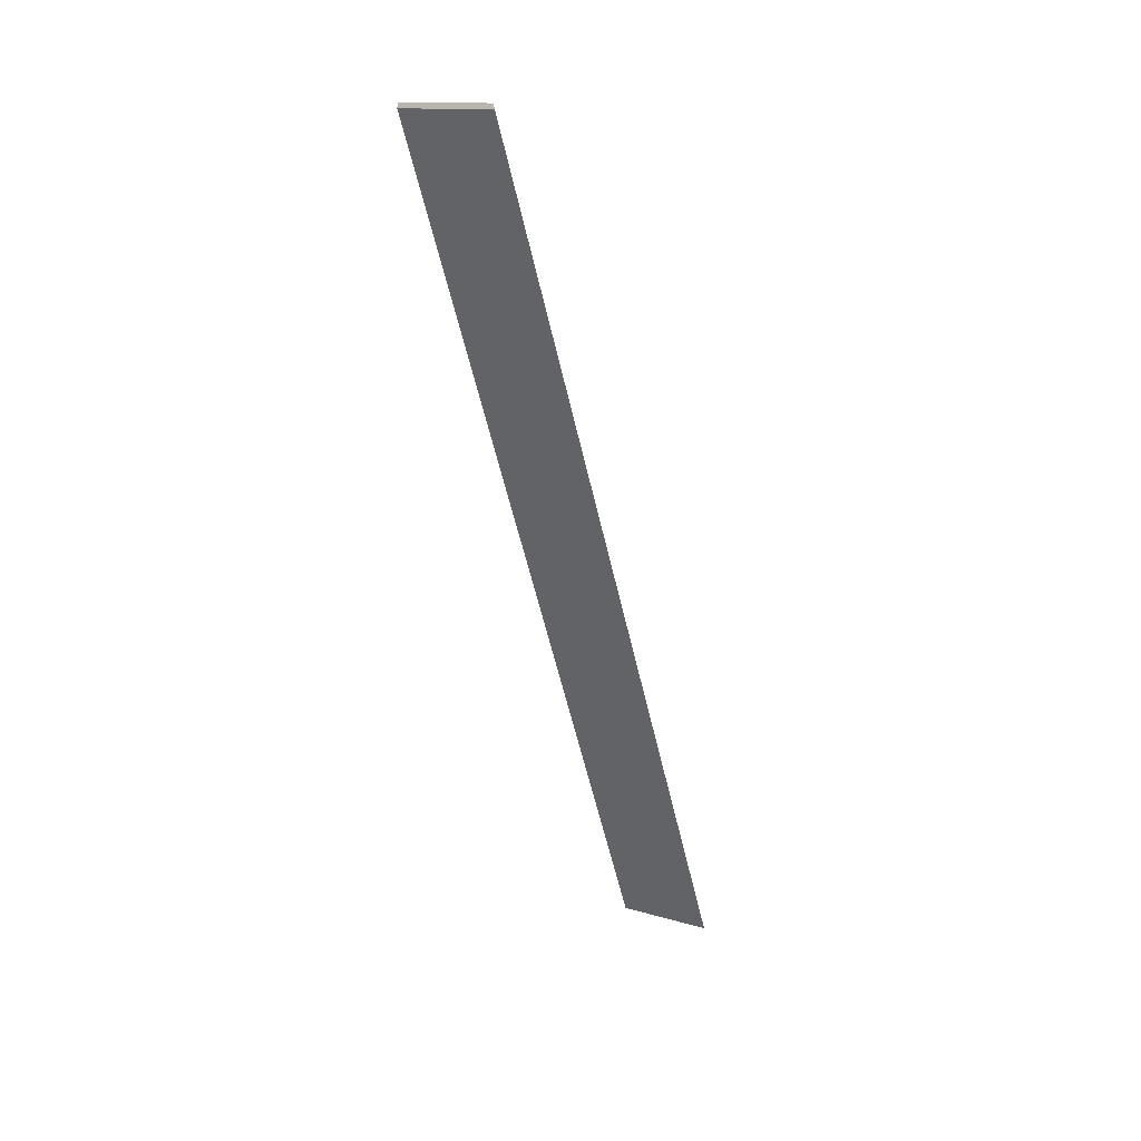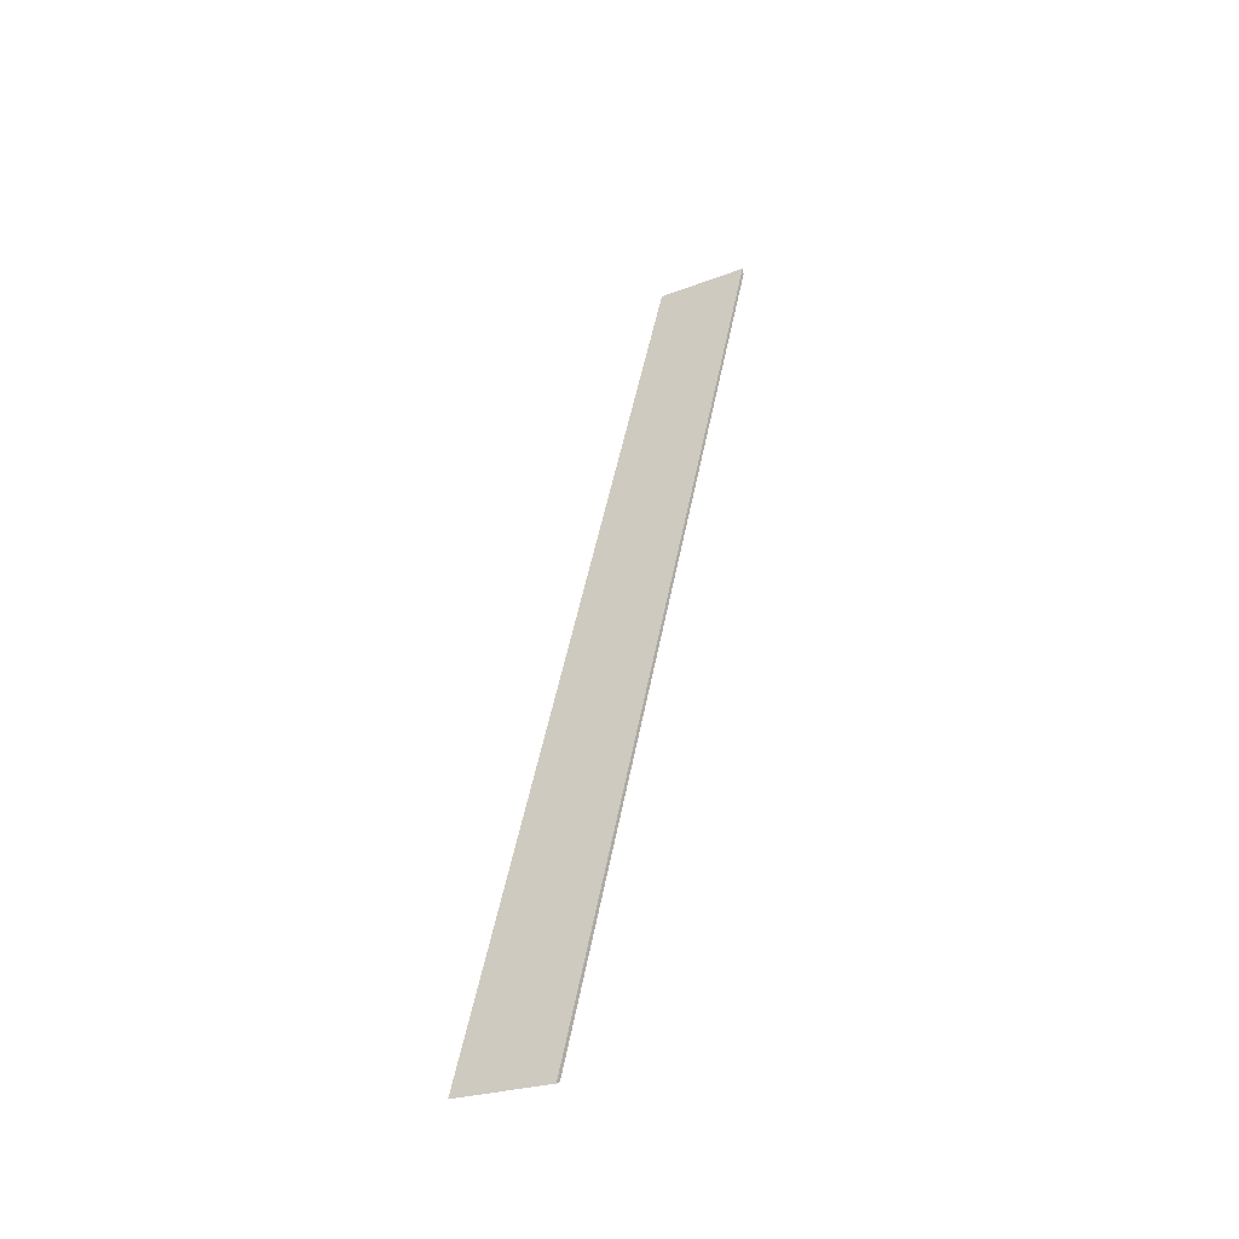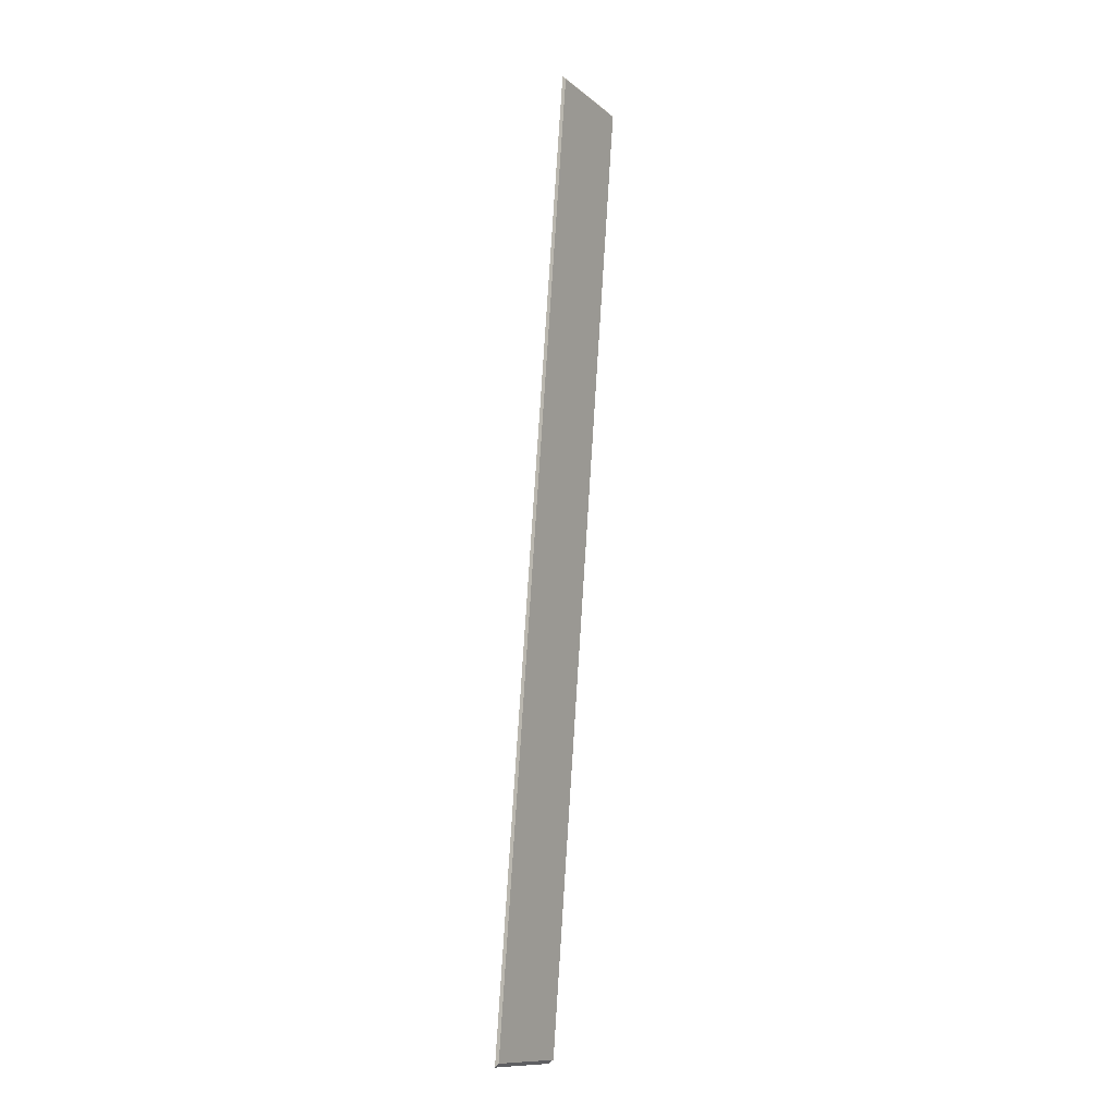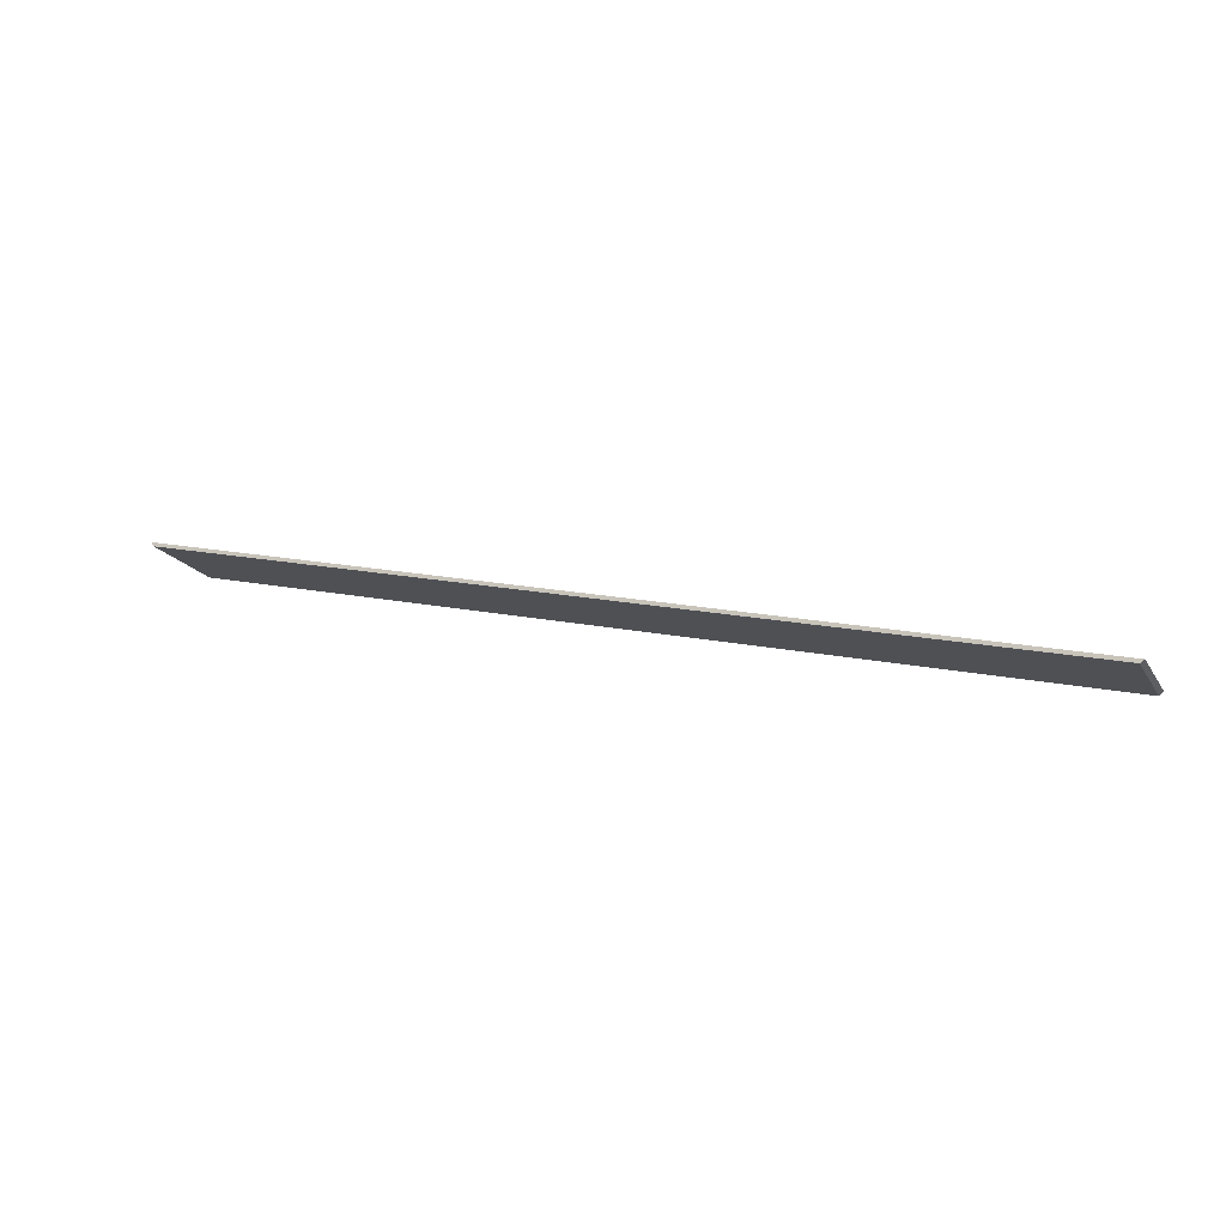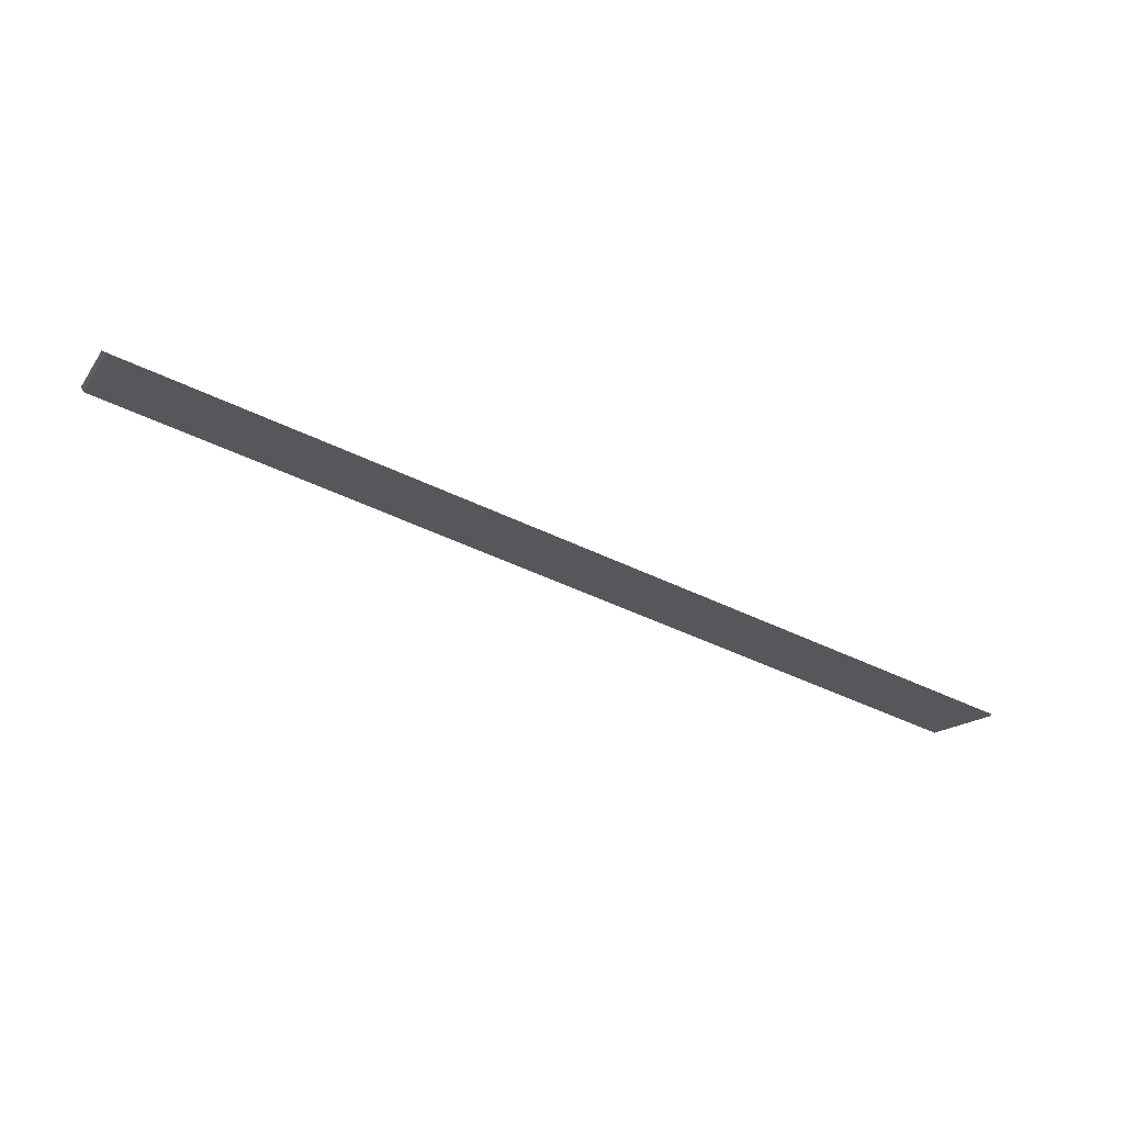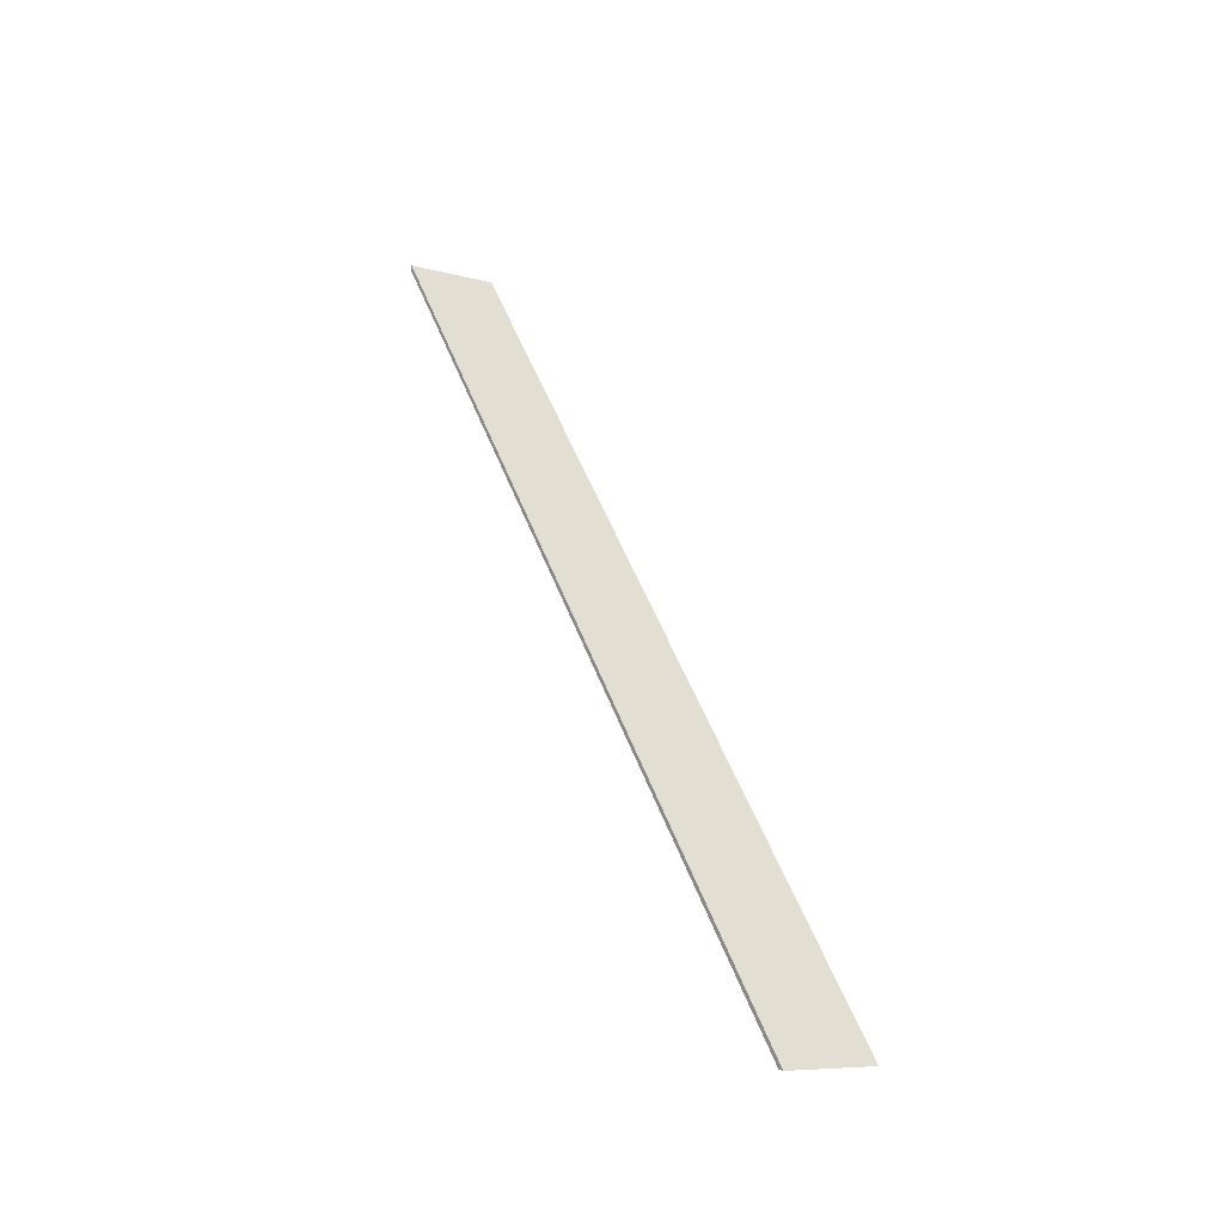
<metadata>
{"format":"obj","ext":"obj","renderer":"f3d","projection":"perspective","resolution":1024,"background":"white","views":[{"elev":-54.9,"azim":-77.5,"up":"+Z"},{"elev":47.3,"azim":100.3,"up":"+Z"},{"elev":79.7,"azim":93.7,"up":"+Y"},{"elev":14.3,"azim":-153.8,"up":"+Z"},{"elev":-49.2,"azim":-28.1,"up":"+Z"},{"elev":50.4,"azim":-110.2,"up":"+Z"}]}
</metadata>
<code>
o group_4/ID108#ID108
v 0.4404 -0.1062 0.853
v -0.437 -0.1822 0.8092
v 0.4404 -0.1822 0.8092
v -0.437 -0.1062 0.853
v -0.437 -0.1062 0.853
v 0.4404 -0.1062 0.853
v -0.437 -0.1822 0.8092
v 0.4404 -0.1822 0.8092
v -0.437 -0.1062 0.853
v -0.4335 -0.1827 0.8048
v -0.437 -0.1822 0.8092
v -0.4335 -0.1044 0.85
v -0.4335 -0.1044 0.85
v -0.437 -0.1062 0.853
v -0.4335 -0.1827 0.8048
v -0.437 -0.1822 0.8092
v 0.4369 -0.1827 0.8048
v 0.4404 -0.1062 0.853
v 0.4404 -0.1822 0.8092
v 0.4369 -0.1044 0.85
v 0.4369 -0.1044 0.85
v 0.4369 -0.1827 0.8048
v 0.4404 -0.1062 0.853
v 0.4404 -0.1822 0.8092
v 0.4404 -0.1062 0.853
v -0.4335 -0.1044 0.85
v -0.437 -0.1062 0.853
v 0.4369 -0.1044 0.85
v 0.4369 -0.1044 0.85
v 0.4404 -0.1062 0.853
v -0.4335 -0.1044 0.85
v -0.437 -0.1062 0.853
v -0.4335 -0.1044 0.85
v 0.4369 -0.1827 0.8048
v -0.4335 -0.1827 0.8048
v 0.4369 -0.1044 0.85
v 0.4369 -0.1044 0.85
v -0.4335 -0.1044 0.85
v 0.4369 -0.1827 0.8048
v -0.4335 -0.1827 0.8048
v 0.3702 -0.1827 0.8048
v 0.2507 -0.1827 0.8048
v 0.1097 -0.1827 0.8048
v 0.003018 -0.1827 0.8048
v -0.1838 -0.1827 0.8048
v -0.1917 -0.1827 0.8048
v -0.2666 -0.1827 0.8048
v -0.3512 -0.1827 0.8048
v -0.402 -0.1827 0.8048
v 0.3702 -0.1827 0.8048
v 0.2507 -0.1827 0.8048
v 0.1097 -0.1827 0.8048
v 0.003018 -0.1827 0.8048
v -0.1838 -0.1827 0.8048
v -0.1917 -0.1827 0.8048
v -0.2666 -0.1827 0.8048
v -0.3512 -0.1827 0.8048
v -0.402 -0.1827 0.8048
v -0.3586 -0.1112 0.8461
v -0.3474 -0.1122 0.8455
v -0.3147 -0.1151 0.8438
v -0.2981 -0.1166 0.843
v -0.2276 -0.1229 0.8393
v -0.1649 -0.1286 0.836
v -0.1253 -0.1321 0.834
v -0.04395 -0.1395 0.8298
v 0.03026 -0.1461 0.8259
v 0.1095 -0.1533 0.8218
v 0.1377 -0.1558 0.8203
v 0.2457 -0.1655 0.8147
v 0.2679 -0.1675 0.8136
v 0.3739 -0.177 0.8081
v -0.3545 -0.1044 0.85
v -0.3049 -0.1044 0.85
v -0.2052 -0.1044 0.85
v -0.1355 -0.1044 0.85
v -0.07859 -0.1044 0.85
v -0.007654 -0.1044 0.85
v 0.08468 -0.1044 0.85
v 0.2432 -0.1044 0.85
v 0.35 -0.1044 0.85
v -0.4335 -0.1185 0.8419
v 0.35 -0.1044 0.85
v 0.2432 -0.1044 0.85
v 0.08468 -0.1044 0.85
v -0.007654 -0.1044 0.85
v -0.07859 -0.1044 0.85
v -0.1355 -0.1044 0.85
v -0.2052 -0.1044 0.85
v -0.3049 -0.1044 0.85
v -0.3545 -0.1044 0.85
v -0.4335 -0.1185 0.8419
v -0.3586 -0.1112 0.8461
v -0.3474 -0.1122 0.8455
v -0.3147 -0.1151 0.8438
v -0.2981 -0.1166 0.843
v -0.2276 -0.1229 0.8393
v -0.1649 -0.1286 0.836
v -0.1253 -0.1321 0.834
v -0.04395 -0.1395 0.8298
v 0.03026 -0.1461 0.8259
v 0.1095 -0.1533 0.8218
v 0.1377 -0.1558 0.8203
v 0.2457 -0.1655 0.8147
v 0.2679 -0.1675 0.8136
v 0.3739 -0.177 0.8081
v -0.4335 -0.1185 0.8419
v -0.2536 -0.1628 0.8163
v -0.1776 -0.1508 0.8232
v -0.2016 -0.1594 0.8182
v -0.1888 -0.1762 0.8086
v -0.2266 -0.1684 0.8131
v -0.2371 -0.1375 0.8309
v -0.3246 -0.1335 0.8332
v 0.2898 -0.1507 0.8233
v 0.2452 -0.1527 0.8221
v 0.1777 -0.1363 0.8316
v -0.1582 -0.1207 0.8406
v 0.4126 -0.1324 0.8338
v 0.3597 -0.1341 0.8329
v 0.2452 -0.1527 0.8221
v 0.1777 -0.1363 0.8316
v -0.1582 -0.1207 0.8406
v -0.2371 -0.1375 0.8309
v -0.1776 -0.1508 0.8232
v -0.2016 -0.1594 0.8182
v -0.1888 -0.1762 0.8086
v -0.2266 -0.1684 0.8131
v -0.3246 -0.1335 0.8332
f 1 2 3
f 2 1 4
f 5 6 7
f 8 7 6
f 9 10 11
f 10 9 12
f 13 14 82
f 16 15 14
f 17 18 19
f 18 17 20
f 21 22 23
f 24 23 22
f 25 26 27
f 26 25 28
f 29 30 31
f 32 31 30
f 33 93 49 92
f 34 106 81 36
f 37 83 120 119
f 40 58 107
f 92 49 35
f 49 93 94 114 48
f 48 114 108 47
f 47 112 111 46
f 46 111 45
f 45 111 100 44
f 44 101 102 43
f 43 103 104 42
f 42 105 106 41
f 41 106 34
f 105 42 104
f 103 43 102
f 101 44 100
f 100 111 109 99
f 99 109 98
f 98 109 110 113 97
f 97 113 96
f 96 113 108 114 95
f 95 114 94
f 113 110 112 108
f 110 109 111
f 110 111 112
f 112 47 108
f 82 14 15
f 81 106 105 115
f 115 105 104 116
f 116 104 103 117
f 117 103 102 79
f 79 102 101
f 101 100 78 79
f 78 100 77
f 77 99 76
f 76 118 75
f 75 97 96 74
f 74 95 94 73
f 73 93 33
f 93 73 94
f 95 74 96
f 97 75 118 98
f 98 118 99
f 118 76 99
f 99 77 100
f 79 80 117
f 80 81 115 116
f 80 116 117
f 119 120 72
f 72 120 83 71
f 71 83 84 121 70
f 70 121 122 69
f 69 122 85 68
f 68 85 67
f 67 85 86 66
f 66 87 65
f 65 123 64
f 64 123 89 63
f 63 89 90 62
f 62 90 61
f 61 90 91 60
f 60 91 59
f 59 91 38
f 89 123 88
f 88 65 87
f 88 123 65
f 87 66 86
f 85 122 84
f 122 121 84
f 72 39 37 119
f 107 58 59 38
f 59 58 57 129 60
f 60 129 61
f 61 129 57 56 124 62
f 62 124 63
f 63 124 126 125 64
f 64 125 65
f 65 125 127 66
f 66 127 54 53
f 53 52 68 67
f 67 66 53
f 68 52 69
f 69 52 51 70
f 70 51 71
f 71 51 50 72
f 72 50 39
f 54 127 55
f 55 127 128 56
f 128 127 126
f 128 126 124 56
f 127 125 126

</code>
